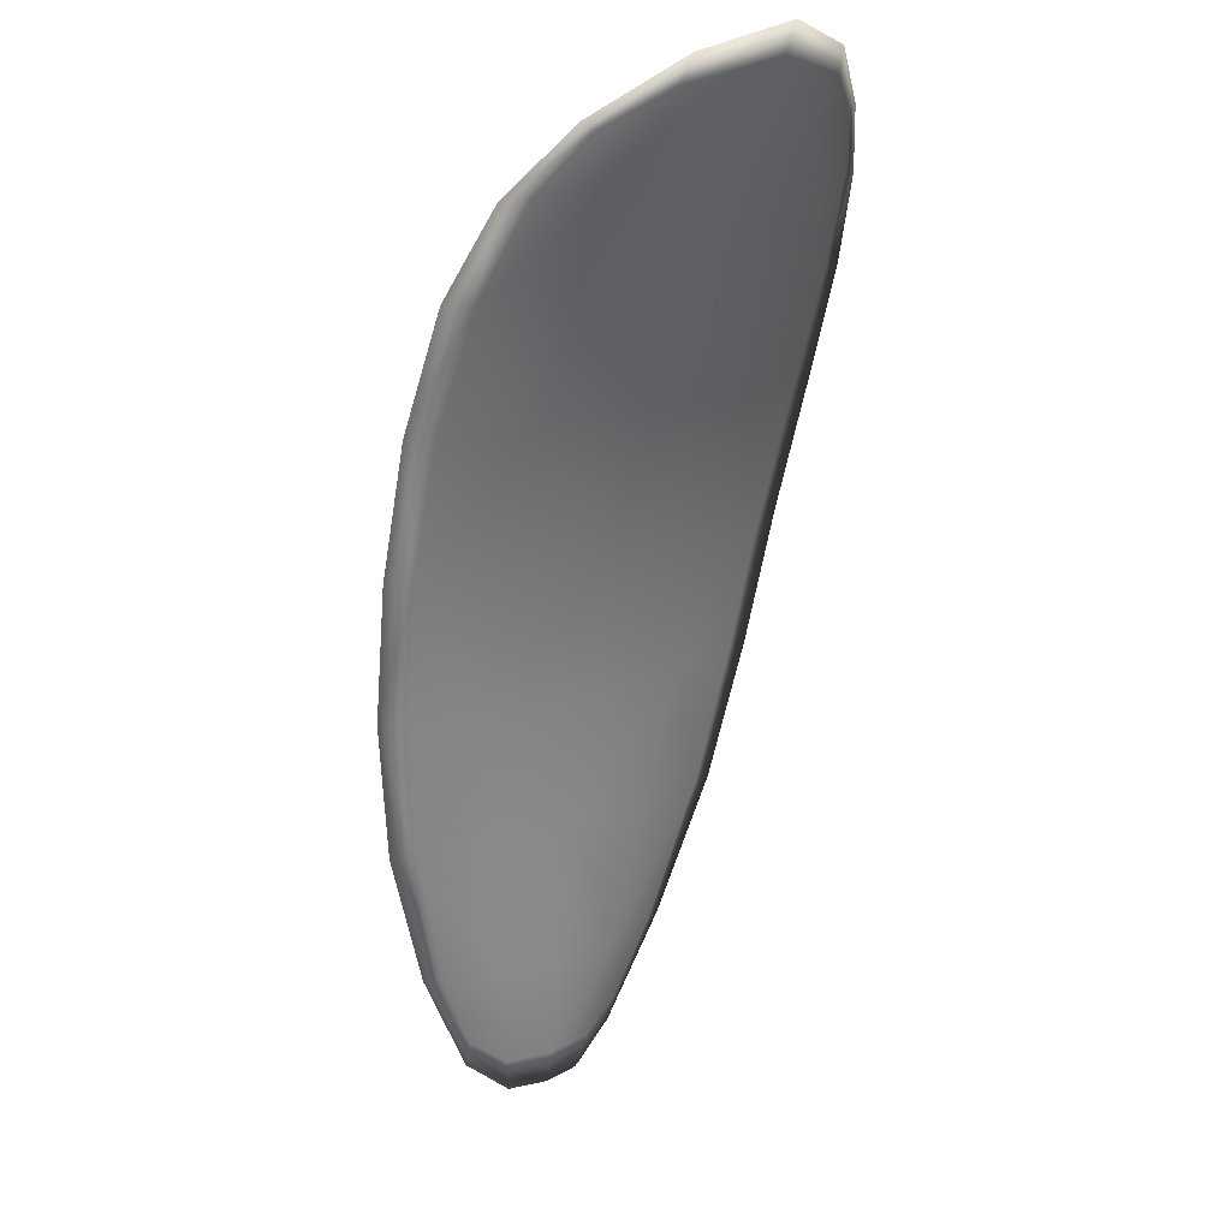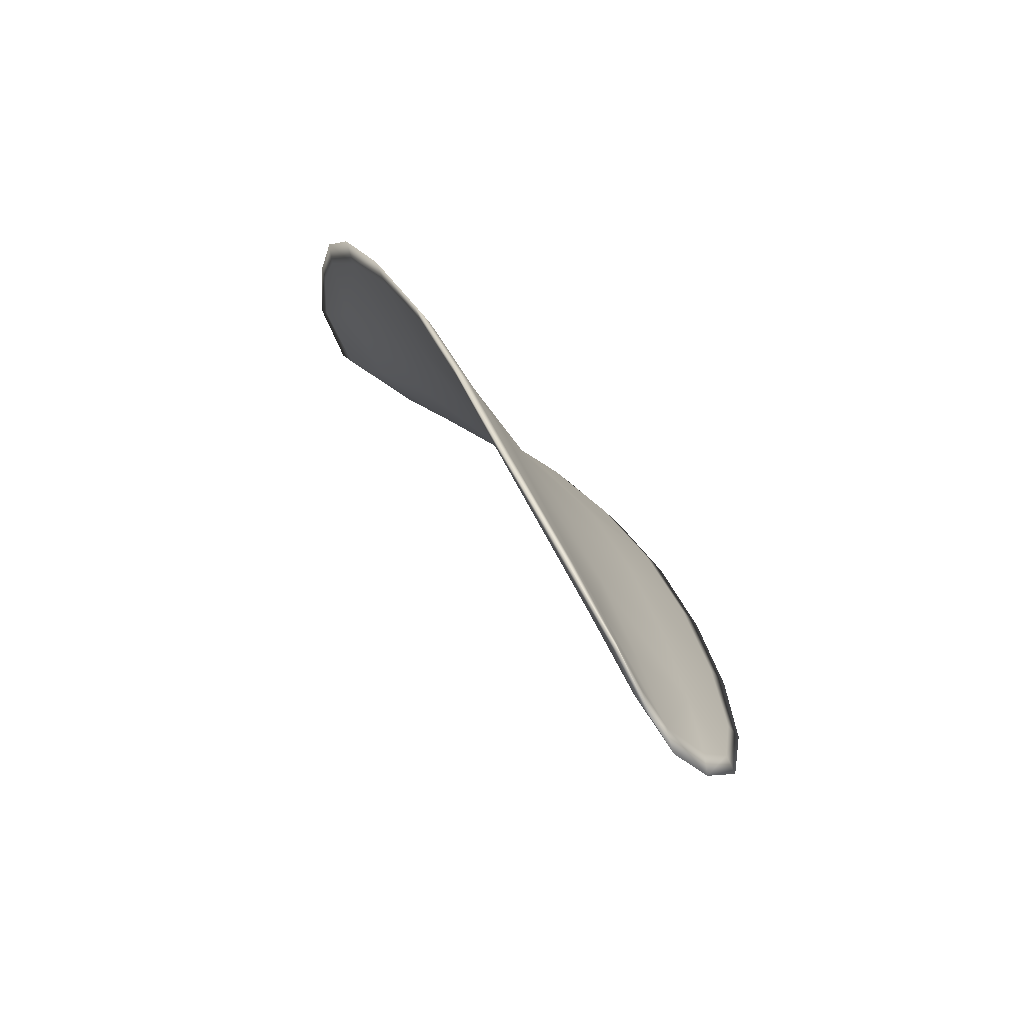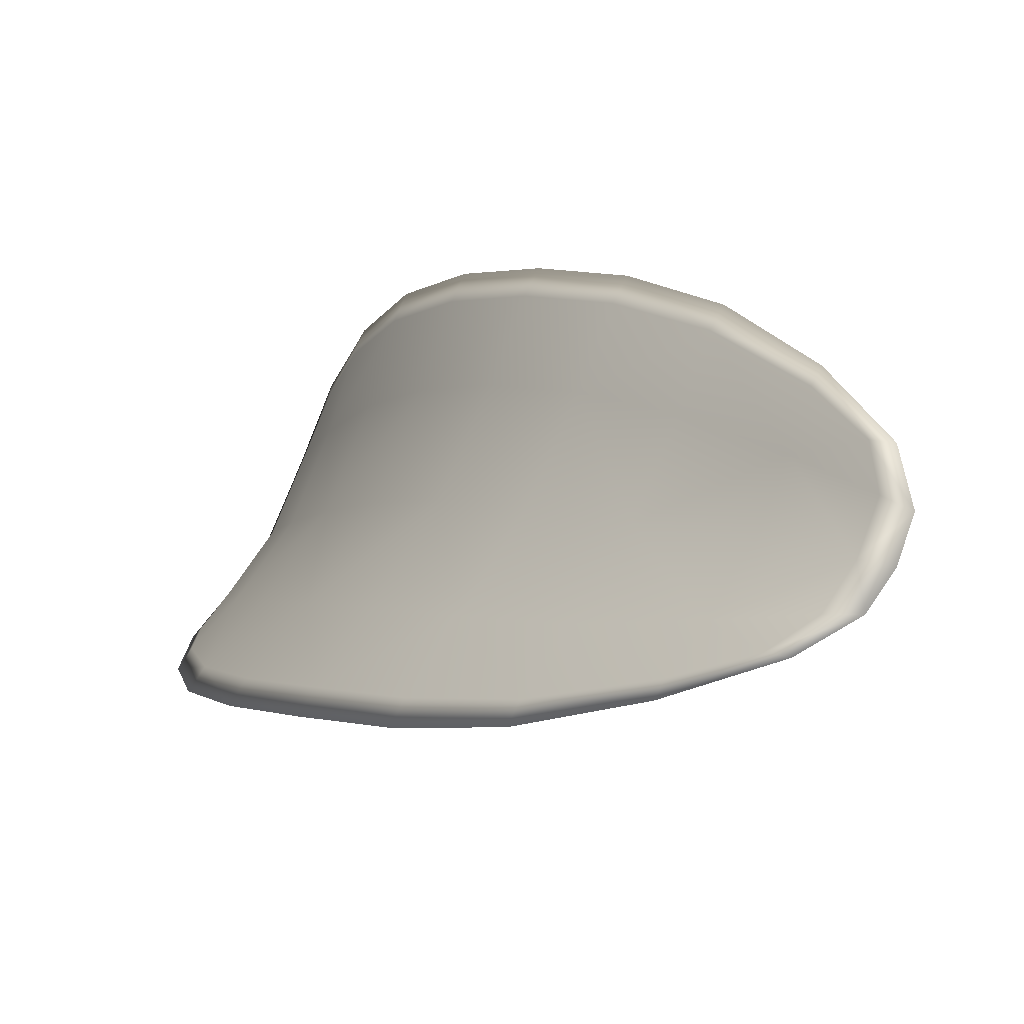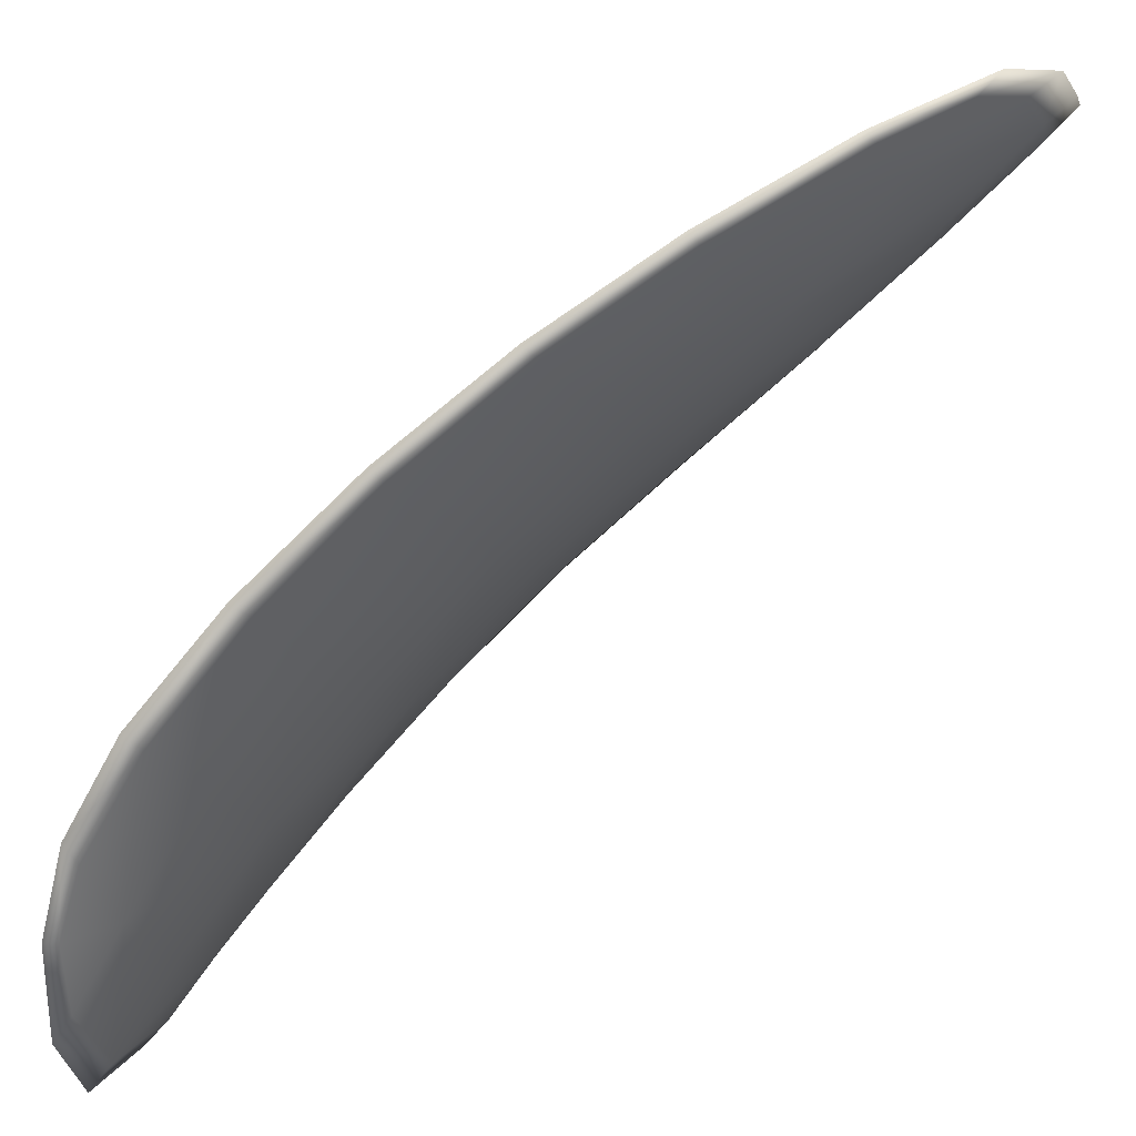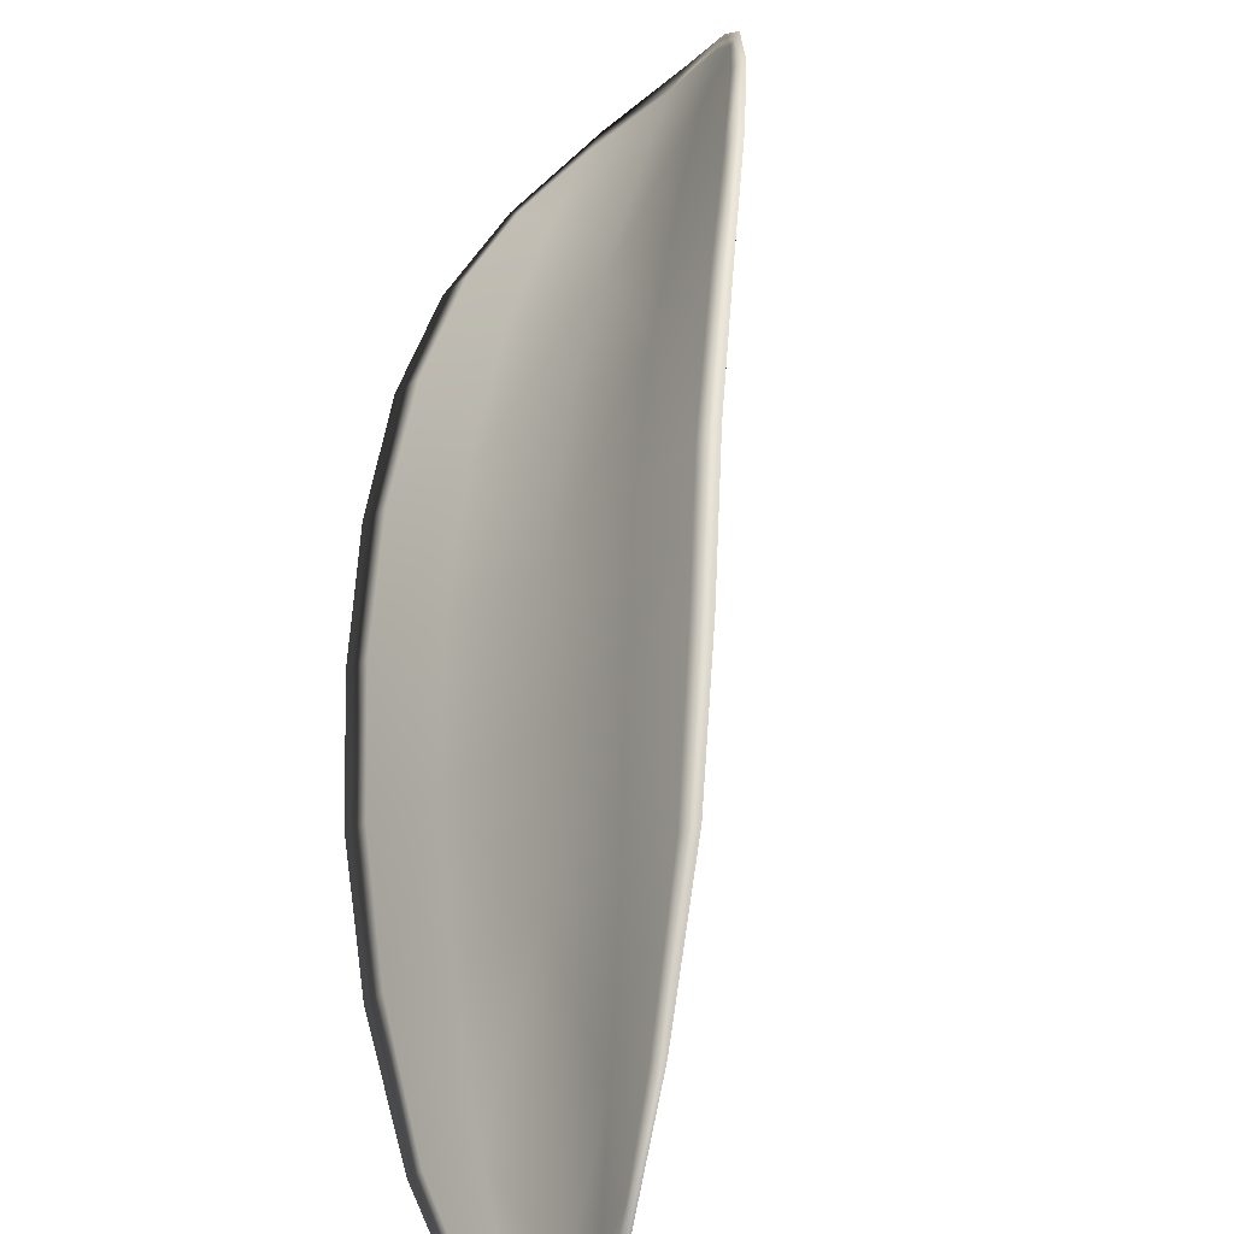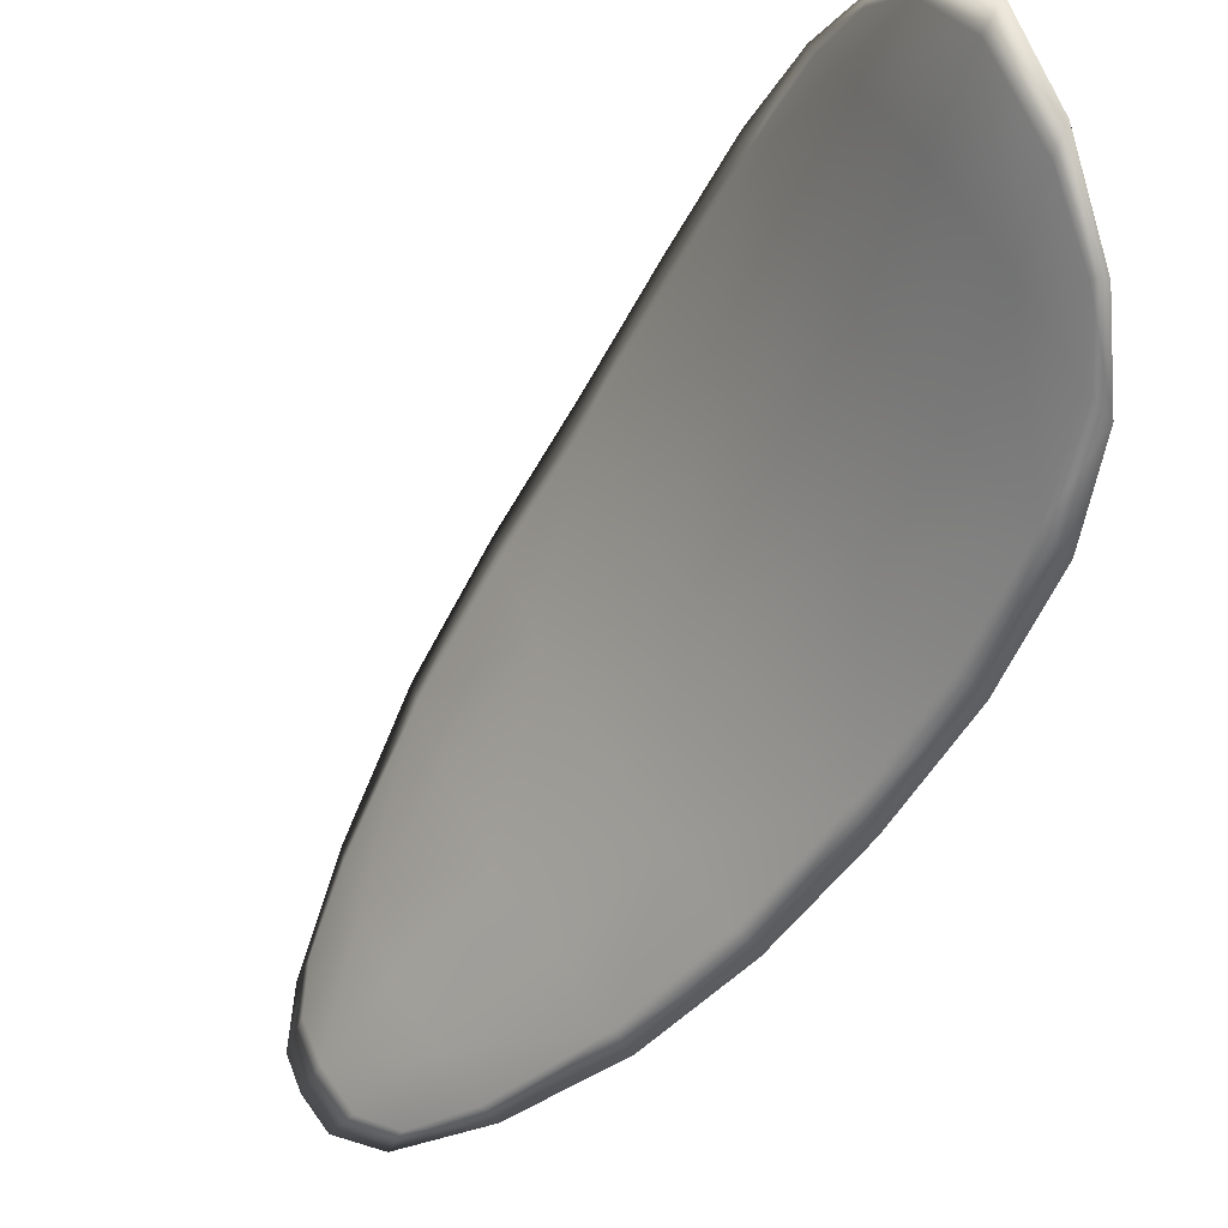
<metadata>
{"format":"obj","ext":"obj","renderer":"f3d","projection":"perspective","resolution":1024,"background":"white","views":[{"elev":-3.2,"azim":90.5,"up":"+Y"},{"elev":-37.1,"azim":-104.8,"up":"+Y"},{"elev":13.8,"azim":-62.2,"up":"+Z"},{"elev":-64.7,"azim":-78.4,"up":"+Z"},{"elev":68.7,"azim":-28.3,"up":"+Z"},{"elev":-64.7,"azim":119.7,"up":"+Z"}]}
</metadata>
<code>
v -2.409 0.7502 -1.09
v -2.41 0.7509 -1.093
v -2.413 0.7481 -1.091
v -2.411 0.7475 -1.089
v -2.41 0.7472 -1.086
v -2.409 0.7496 -1.088
v -2.408 0.751 -1.089
v -2.408 0.7521 -1.091
v -2.408 0.7529 -1.094
v -2.413 0.7514 -1.095
v -2.415 0.7516 -1.096
v -2.417 0.7495 -1.095
v -2.415 0.7488 -1.094
v -2.411 0.7531 -1.095
v -2.413 0.7526 -1.096
v -2.422 0.7385 -1.091
v -2.424 0.7391 -1.093
v -2.425 0.7351 -1.092
v -2.424 0.7346 -1.09
v -2.422 0.7339 -1.088
v -2.42 0.7377 -1.089
v -2.418 0.7414 -1.089
v -2.42 0.7422 -1.092
v -2.422 0.7429 -1.094
v -2.418 0.7372 -1.086
v -2.42 0.7334 -1.086
v -2.419 0.7331 -1.084
v -2.417 0.7368 -1.084
v -2.415 0.7405 -1.084
v -2.416 0.7409 -1.086
v -2.414 0.7444 -1.087
v -2.415 0.7449 -1.09
v -2.412 0.7441 -1.085
v -2.418 0.7457 -1.093
v -2.42 0.7465 -1.094
v -2.425 0.7305 -1.089
v -2.426 0.7309 -1.09
v -2.427 0.7285 -1.089
v -2.426 0.7274 -1.088
v -2.425 0.727 -1.087
v -2.424 0.73 -1.088
v -2.423 0.7297 -1.086
v -2.424 0.7268 -1.086
v -2.423 0.7274 -1.085
v -2.422 0.7294 -1.084
v -2.409 0.75 -1.09
v -2.41 0.7507 -1.093
v -2.408 0.7528 -1.094
v -2.407 0.7519 -1.091
v -2.408 0.7508 -1.089
v -2.409 0.7494 -1.088
v -2.41 0.747 -1.086
v -2.411 0.7473 -1.089
v -2.413 0.7479 -1.092
v -2.412 0.7512 -1.095
v -2.415 0.7515 -1.096
v -2.413 0.7525 -1.096
v -2.411 0.7529 -1.095
v -2.415 0.7487 -1.094
v -2.417 0.7494 -1.095
v -2.422 0.7383 -1.091
v -2.424 0.739 -1.093
v -2.422 0.7428 -1.094
v -2.42 0.7421 -1.092
v -2.418 0.7413 -1.09
v -2.42 0.7376 -1.089
v -2.422 0.7338 -1.088
v -2.424 0.7344 -1.09
v -2.425 0.735 -1.092
v -2.418 0.737 -1.086
v -2.416 0.7407 -1.087
v -2.415 0.7404 -1.084
v -2.417 0.7367 -1.084
v -2.419 0.733 -1.084
v -2.42 0.7333 -1.086
v -2.413 0.7442 -1.087
v -2.415 0.7447 -1.09
v -2.412 0.7439 -1.085
v -2.418 0.7456 -1.093
v -2.42 0.7463 -1.095
v -2.425 0.7304 -1.089
v -2.426 0.7309 -1.091
v -2.424 0.7299 -1.088
v -2.425 0.7269 -1.088
v -2.426 0.7273 -1.089
v -2.426 0.7284 -1.089
v -2.422 0.7295 -1.086
v -2.422 0.7293 -1.085
v -2.423 0.7274 -1.085
v -2.424 0.7267 -1.086
v -2.427 0.7311 -1.091
v -2.427 0.7277 -1.089
v -2.426 0.7353 -1.092
v -2.426 0.7284 -1.089
v -2.425 0.7258 -1.086
v -2.424 0.7267 -1.085
v -2.425 0.726 -1.087
v -2.423 0.7274 -1.085
v -2.409 0.7493 -1.087
v -2.408 0.7511 -1.089
v -2.41 0.747 -1.085
v -2.408 0.7508 -1.089
v -2.41 0.7536 -1.095
v -2.413 0.7529 -1.096
v -2.408 0.7535 -1.094
v -2.413 0.7525 -1.096
v -2.416 0.7516 -1.096
v -2.418 0.7497 -1.096
v -2.426 0.7263 -1.088
v -2.421 0.7293 -1.084
v -2.419 0.7329 -1.083
v -2.407 0.7526 -1.092
v -2.412 0.7439 -1.084
v -2.414 0.7403 -1.084
v -2.42 0.7467 -1.095
v -2.422 0.7431 -1.094
v -2.424 0.7393 -1.093
v -2.416 0.7367 -1.083
f 1 2 3
f 1 3 4
f 1 4 5
f 1 5 6
f 1 6 7
f 1 7 8
f 1 8 9
f 1 9 2
f 10 11 12
f 10 12 13
f 10 13 3
f 10 3 2
f 10 2 9
f 10 9 14
f 10 14 15
f 10 15 11
f 16 17 18
f 16 18 19
f 16 19 20
f 16 20 21
f 16 21 22
f 16 22 23
f 16 23 24
f 16 24 17
f 25 21 20
f 25 20 26
f 25 26 27
f 25 27 28
f 25 28 29
f 25 29 30
f 25 30 22
f 25 22 21
f 31 32 22
f 31 22 30
f 31 30 29
f 31 29 33
f 31 33 5
f 31 5 4
f 31 4 3
f 31 3 32
f 34 35 24
f 34 24 23
f 34 23 22
f 34 22 32
f 34 32 3
f 34 3 13
f 34 13 12
f 34 12 35
f 36 37 38
f 36 38 39
f 36 39 40
f 36 40 41
f 36 41 20
f 36 20 19
f 36 19 18
f 36 18 37
f 42 41 40
f 42 40 43
f 42 43 44
f 42 44 45
f 42 45 27
f 42 27 26
f 42 26 20
f 42 20 41
f 46 47 48
f 46 48 49
f 46 49 50
f 46 50 51
f 46 51 52
f 46 52 53
f 46 53 54
f 46 54 47
f 55 56 57
f 55 57 58
f 55 58 48
f 55 48 47
f 55 47 54
f 55 54 59
f 55 59 60
f 55 60 56
f 61 62 63
f 61 63 64
f 61 64 65
f 61 65 66
f 61 66 67
f 61 67 68
f 61 68 69
f 61 69 62
f 70 66 65
f 70 65 71
f 70 71 72
f 70 72 73
f 70 73 74
f 70 74 75
f 70 75 67
f 70 67 66
f 76 77 54
f 76 54 53
f 76 53 52
f 76 52 78
f 76 78 72
f 76 72 71
f 76 71 65
f 76 65 77
f 79 80 60
f 79 60 59
f 79 59 54
f 79 54 77
f 79 77 65
f 79 65 64
f 79 64 63
f 79 63 80
f 81 82 69
f 81 69 68
f 81 68 67
f 81 67 83
f 81 83 84
f 81 84 85
f 81 85 86
f 81 86 82
f 87 83 67
f 87 67 75
f 87 75 74
f 87 74 88
f 87 88 89
f 87 89 90
f 87 90 84
f 87 84 83
f 91 92 38
f 91 38 37
f 91 37 18
f 91 18 93
f 91 93 69
f 91 69 82
f 91 82 94
f 91 94 92
f 95 96 44
f 95 44 43
f 95 43 40
f 95 40 97
f 95 97 84
f 95 84 90
f 95 90 98
f 95 98 96
f 99 100 7
f 99 7 6
f 99 6 5
f 99 5 101
f 99 101 52
f 99 52 51
f 99 51 102
f 99 102 100
f 103 104 15
f 103 15 14
f 103 14 9
f 103 9 105
f 103 105 48
f 103 48 58
f 103 58 106
f 103 106 104
f 107 108 12
f 107 12 11
f 107 11 15
f 107 15 104
f 107 104 106
f 107 106 56
f 107 56 60
f 107 60 108
f 109 97 40
f 109 40 39
f 109 39 38
f 109 38 92
f 109 92 94
f 109 94 85
f 109 85 84
f 109 84 97
f 110 111 27
f 110 27 45
f 110 45 44
f 110 44 96
f 110 96 98
f 110 98 88
f 110 88 74
f 110 74 111
f 112 105 9
f 112 9 8
f 112 8 7
f 112 7 100
f 112 100 102
f 112 102 49
f 112 49 48
f 112 48 105
f 113 101 5
f 113 5 33
f 113 33 29
f 113 29 114
f 113 114 72
f 113 72 78
f 113 78 52
f 113 52 101
f 115 116 24
f 115 24 35
f 115 35 12
f 115 12 108
f 115 108 60
f 115 60 80
f 115 80 63
f 115 63 116
f 117 93 18
f 117 18 17
f 117 17 24
f 117 24 116
f 117 116 63
f 117 63 62
f 117 62 69
f 117 69 93
f 118 114 29
f 118 29 28
f 118 28 27
f 118 27 111
f 118 111 74
f 118 74 73
f 118 73 72
f 118 72 114

</code>
